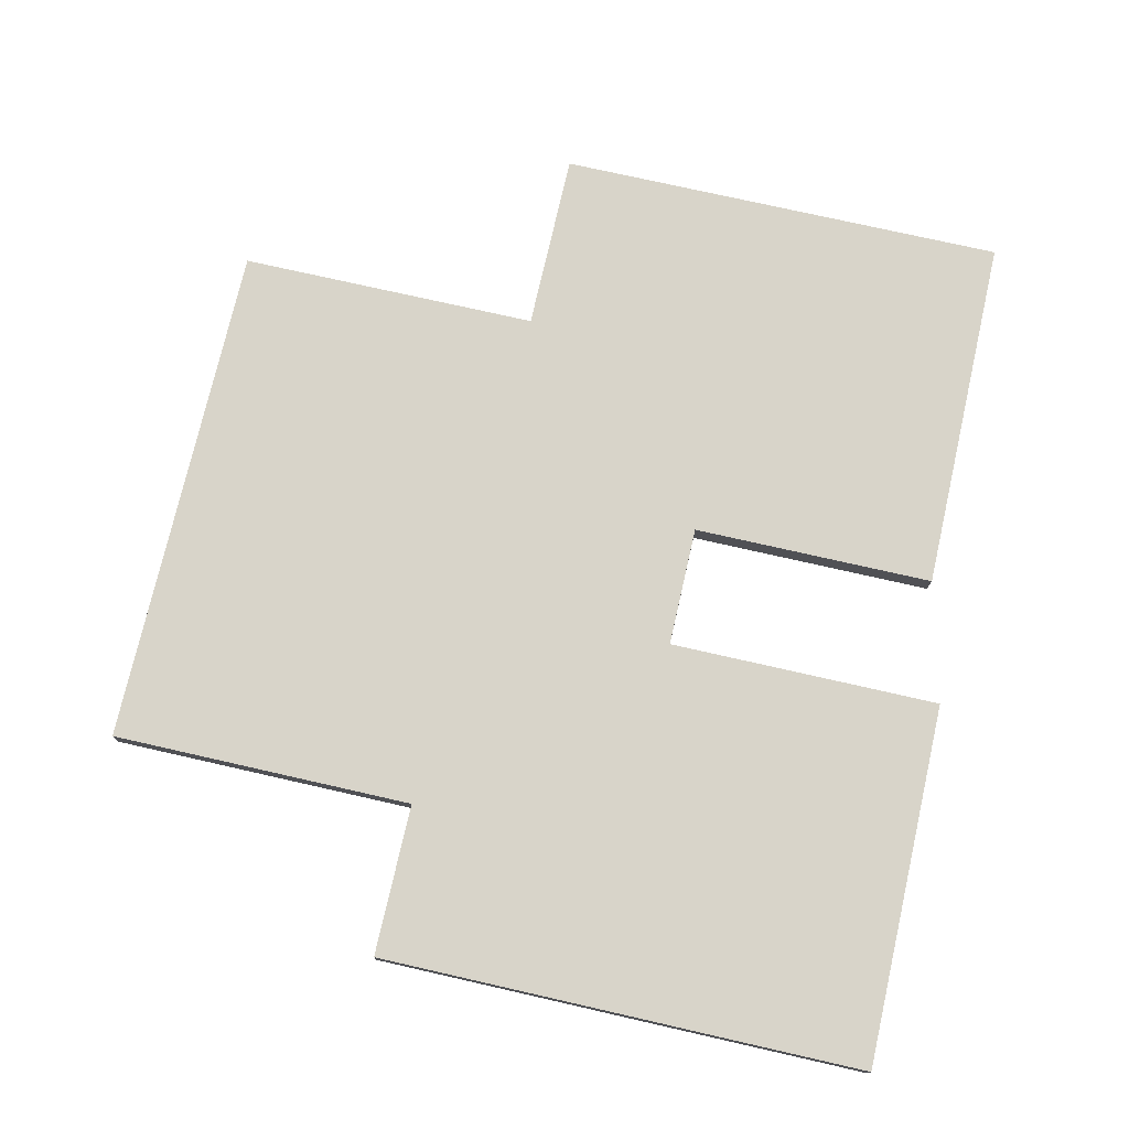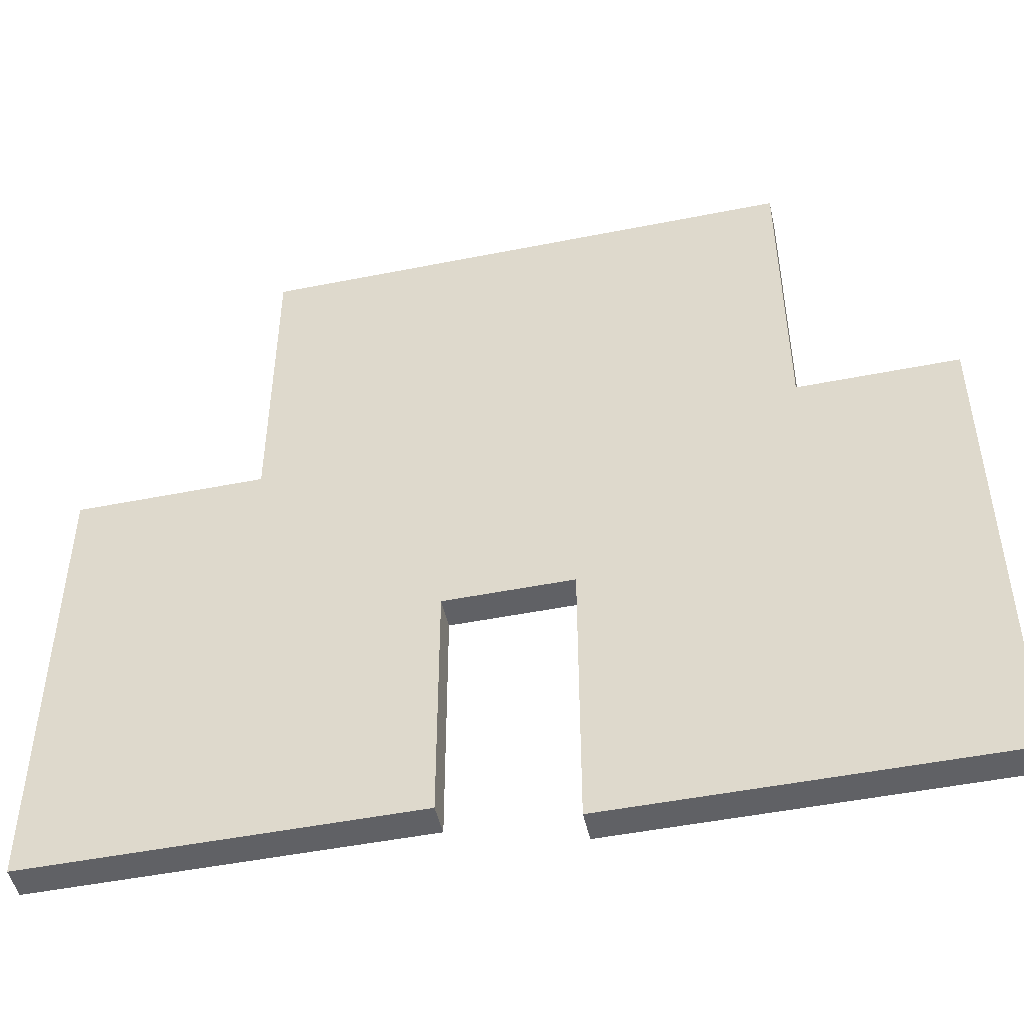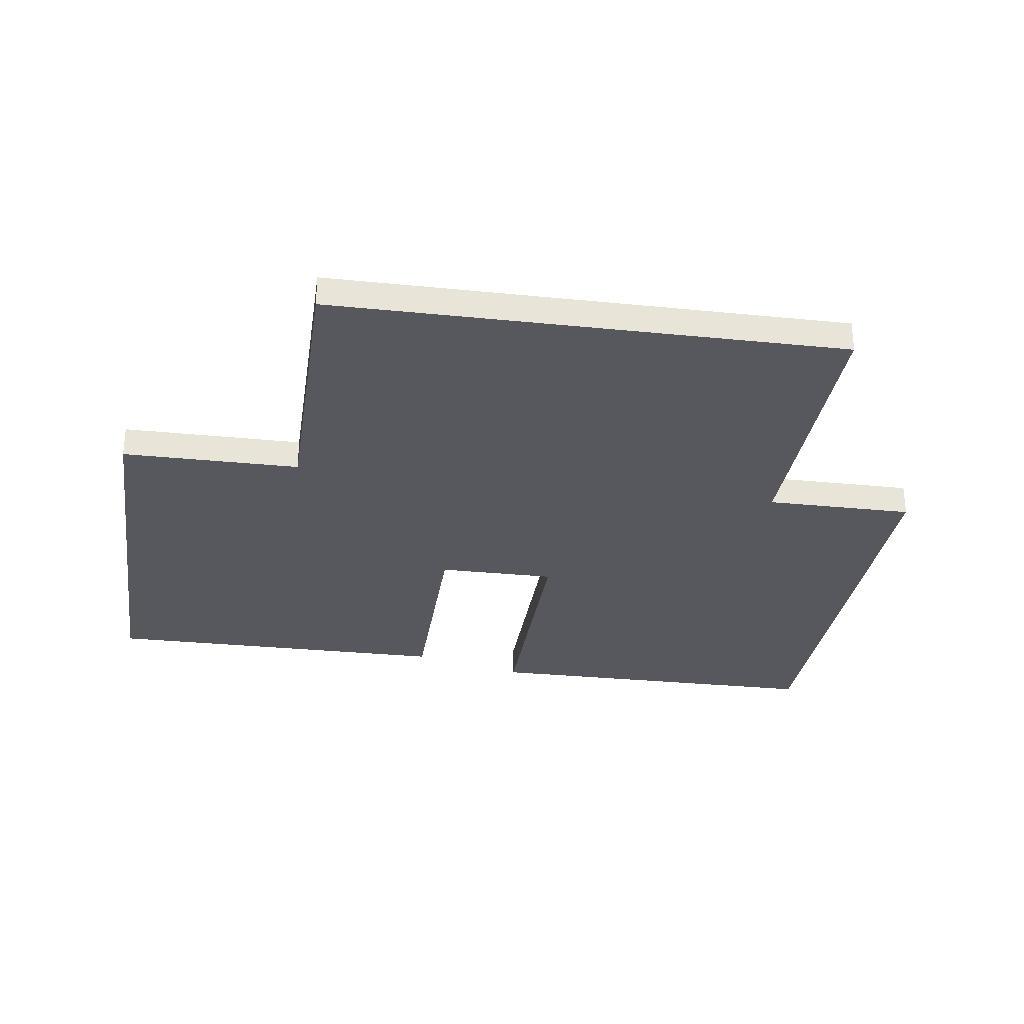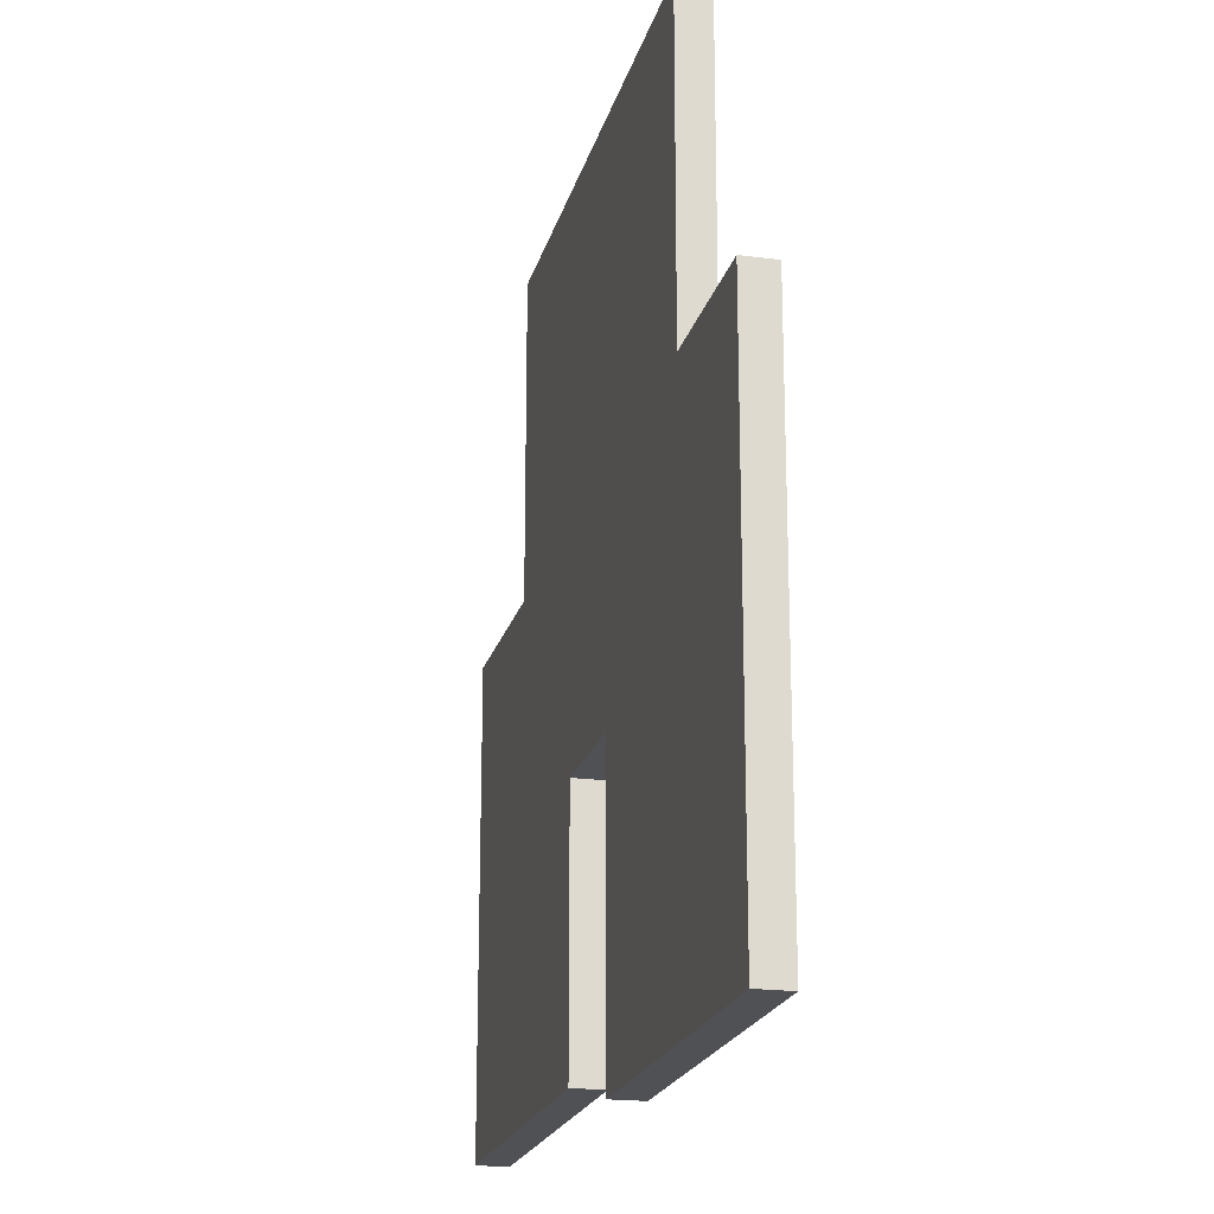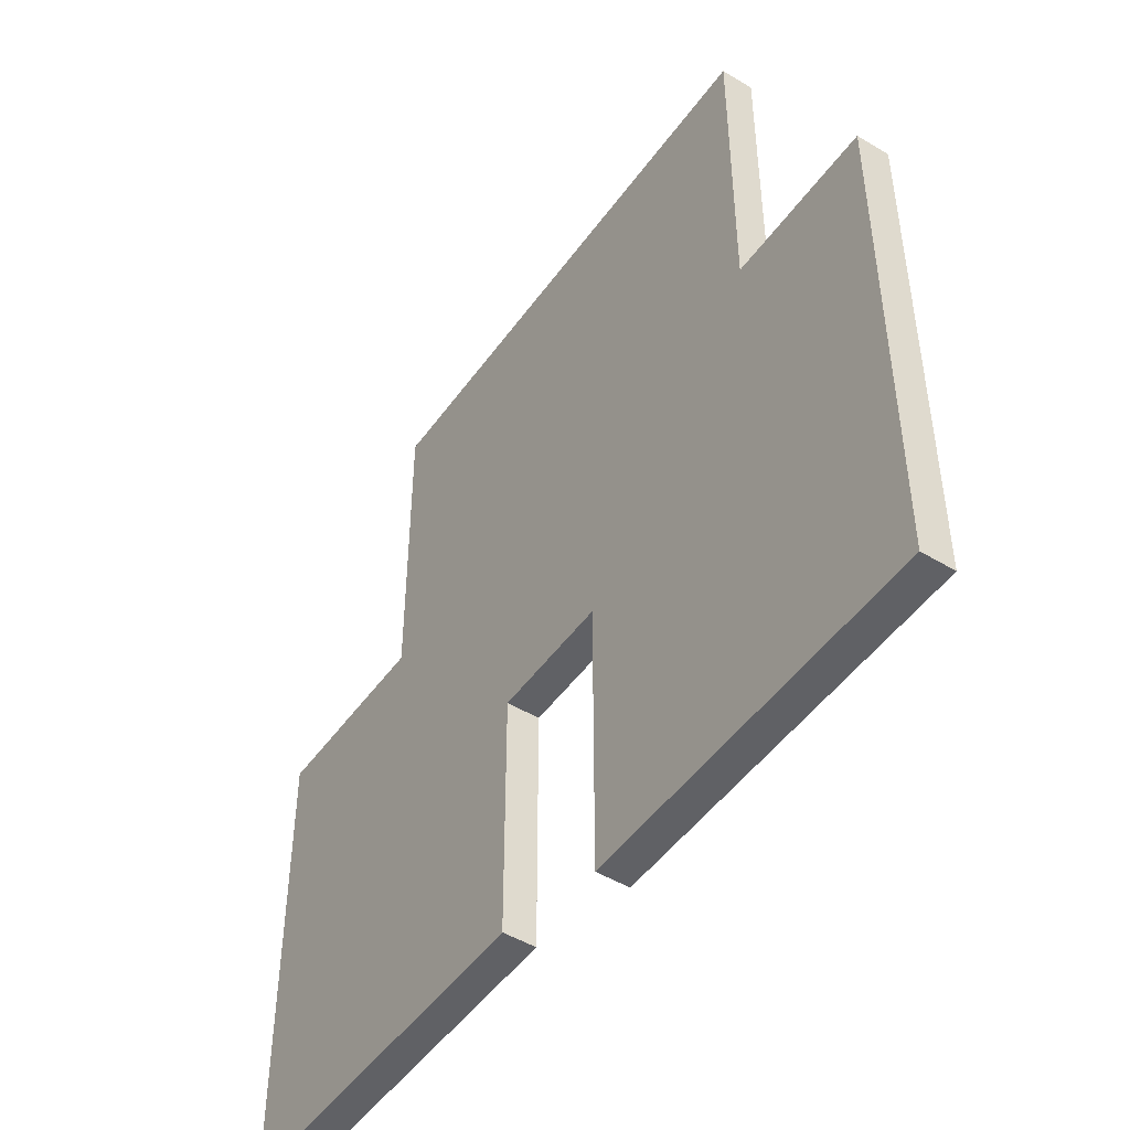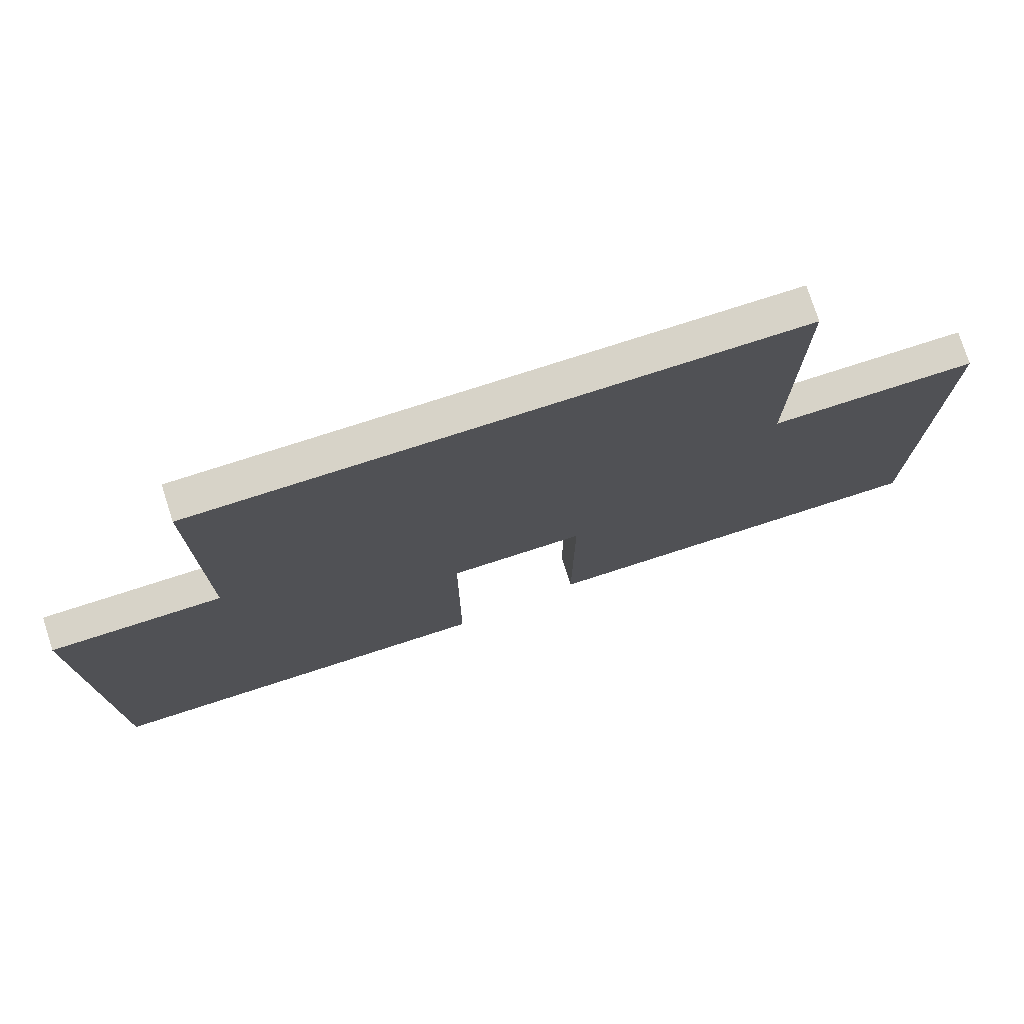
<metadata>
{"format":"obj","ext":"obj","renderer":"f3d","projection":"perspective","resolution":1024,"background":"white","views":[{"elev":75.0,"azim":102.8,"up":"+Y"},{"elev":-48.8,"azim":12.5,"up":"+Z"},{"elev":-28.9,"azim":-8.5,"up":"+Y"},{"elev":-20.2,"azim":76.5,"up":"+Z"},{"elev":-48.5,"azim":56.0,"up":"+Z"},{"elev":77.1,"azim":162.2,"up":"+Z"}]}
</metadata>
<code>
o
v -1 0 0.3
v -1 0 -1.2
v -1 0.1 0.3
v -1 0.1 -1.2
v -0.4 0 1.3
v -0.4 0 0.3
v -0.4 0.1 1.3
v -0.4 0.1 0.3
v 0.6 0 -0.4
v 0.6 0 -1.3
v 0.6 0.1 -0.4
v 0.6 0.1 -1.3
v 0.2 0 -0.4
v 0.2 0 -1.2
v 0.2 0.1 -0.4
v 0.2 0.1 -1.2
v 1.3 0 1.3
v 1.3 0 0.3
v 1.3 0.1 1.3
v 1.3 0.1 0.3
v 1.8 0 0.3
v 1.8 0 -1.3
v 1.8 0.1 0.3
v 1.8 0.1 -1.3
v -0.4 0 1.3
v -0.4 0.1 1.3
v 1.3 0 1.3
v 1.3 0.1 1.3
v -1 0 0.3
v -1 0.1 0.3
v -0.4 0 0.3
v -0.4 0.1 0.3
v 1.3 0 0.3
v 1.3 0.1 0.3
v 1.8 0 0.3
v 1.8 0.1 0.3
v 0.2 0 -0.4
v 0.2 0.1 -0.4
v 0.6 0 -0.4
v 0.6 0.1 -0.4
v -1 0 -1.2
v -1 0.1 -1.2
v 0.2 0 -1.2
v 0.2 0.1 -1.2
v 0.6 0 -1.3
v 0.6 0.1 -1.3
v 1.8 0 -1.3
v 1.8 0.1 -1.3
v -0.4 0 1.3
v 1.3 0 1.3
v -1 0 0.3
v -0.4 0 0.3
v 1.3 0 0.3
v 1.8 0 0.3
v 0.2 0 -0.4
v 0.6 0 -0.4
v -1 0 -1.2
v 0.2 0 -1.2
v 0.6 0 -1.3
v 1.8 0 -1.3
v -0.4 0.1 1.3
v 1.3 0.1 1.3
v -1 0.1 0.3
v -0.4 0.1 0.3
v 1.3 0.1 0.3
v 1.8 0.1 0.3
v 0.2 0.1 -0.4
v 0.6 0.1 -0.4
v -1 0.1 -1.2
v 0.2 0.1 -1.2
v 0.6 0.1 -1.3
v 1.8 0.1 -1.3
f 3 2 1
f 4 2 3
f 7 6 5
f 8 6 7
f 11 10 9
f 12 10 11
f 13 14 15
f 15 14 16
f 17 18 19
f 19 18 20
f 21 22 23
f 23 22 24
f 27 26 25
f 28 26 27
f 31 30 29
f 32 30 31
f 35 34 33
f 36 34 35
f 37 38 39
f 39 38 40
f 41 42 43
f 43 42 44
f 45 46 47
f 47 46 48
f 52 50 49
f 53 50 52
f 55 52 51
f 55 54 53
f 55 53 52
f 56 54 55
f 57 55 51
f 58 55 57
f 59 54 56
f 60 54 59
f 61 62 64
f 64 62 65
f 63 64 67
f 65 66 67
f 64 65 67
f 67 66 68
f 63 67 69
f 69 67 70
f 68 66 71
f 71 66 72

</code>
